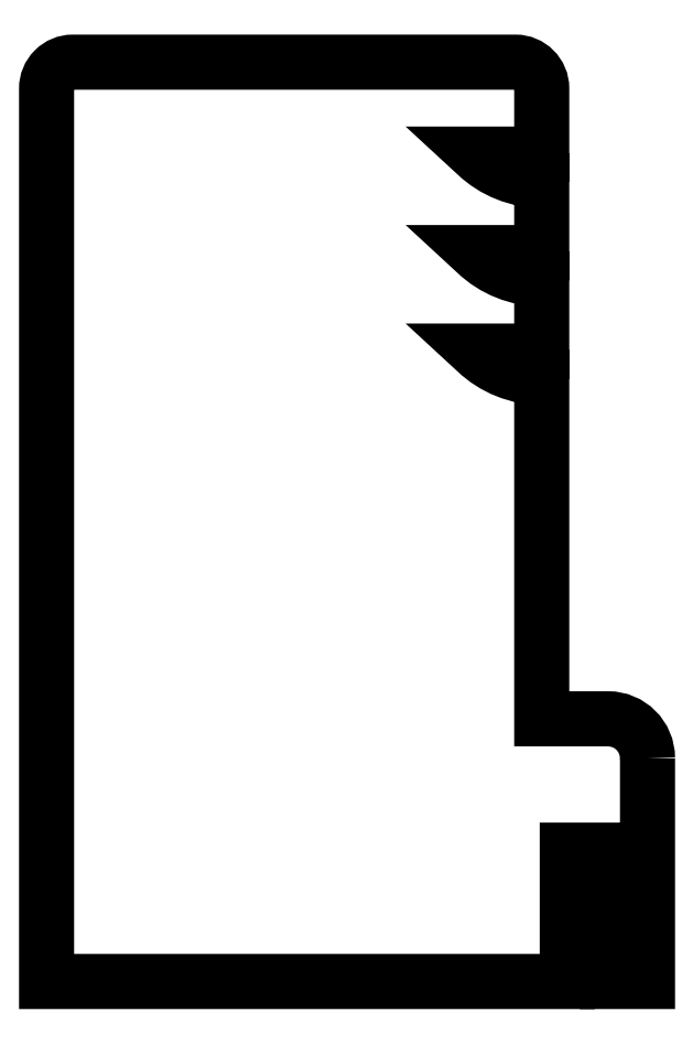
<metadata>
{"format":"dxf","ext":"dxf","renderer":"ezdxf+matplotlib","layout":"modelspace","background":"white","min_lineweight":24,"dpi":150}
</metadata>
<code>
0
SECTION
2
ENTITIES
0
LWPOLYLINE
8
0
90
22
70
1
43
0
10
47.7
20
-137.5
42
0.4142
10
44.7
20
-134.5
10
39.64
20
-134.5
10
39.64
20
-108.5
42
-0.1926
10
34.64
20
-106.5
10
39.64
20
-106.5
10
39.64
20
-101
42
-0.1926
10
34.64
20
-98.96
10
39.64
20
-98.96
10
39.64
20
-93.46
42
-0.1926
10
34.64
20
-91.46
10
39.64
20
-91.46
10
39.64
20
-86.46
42
0.4142
10
37.64
20
-84.46
10
3.911
20
-84.46
42
0.4142
10
1.911
20
-86.46
10
1.911
20
-154.5
10
41.58
20
-154.5
10
41.58
20
-144.5
10
44.64
20
-144.5
10
44.64
20
-154.5
10
47.7
20
-154.5
0
ENDSEC
0
EOF

</code>
